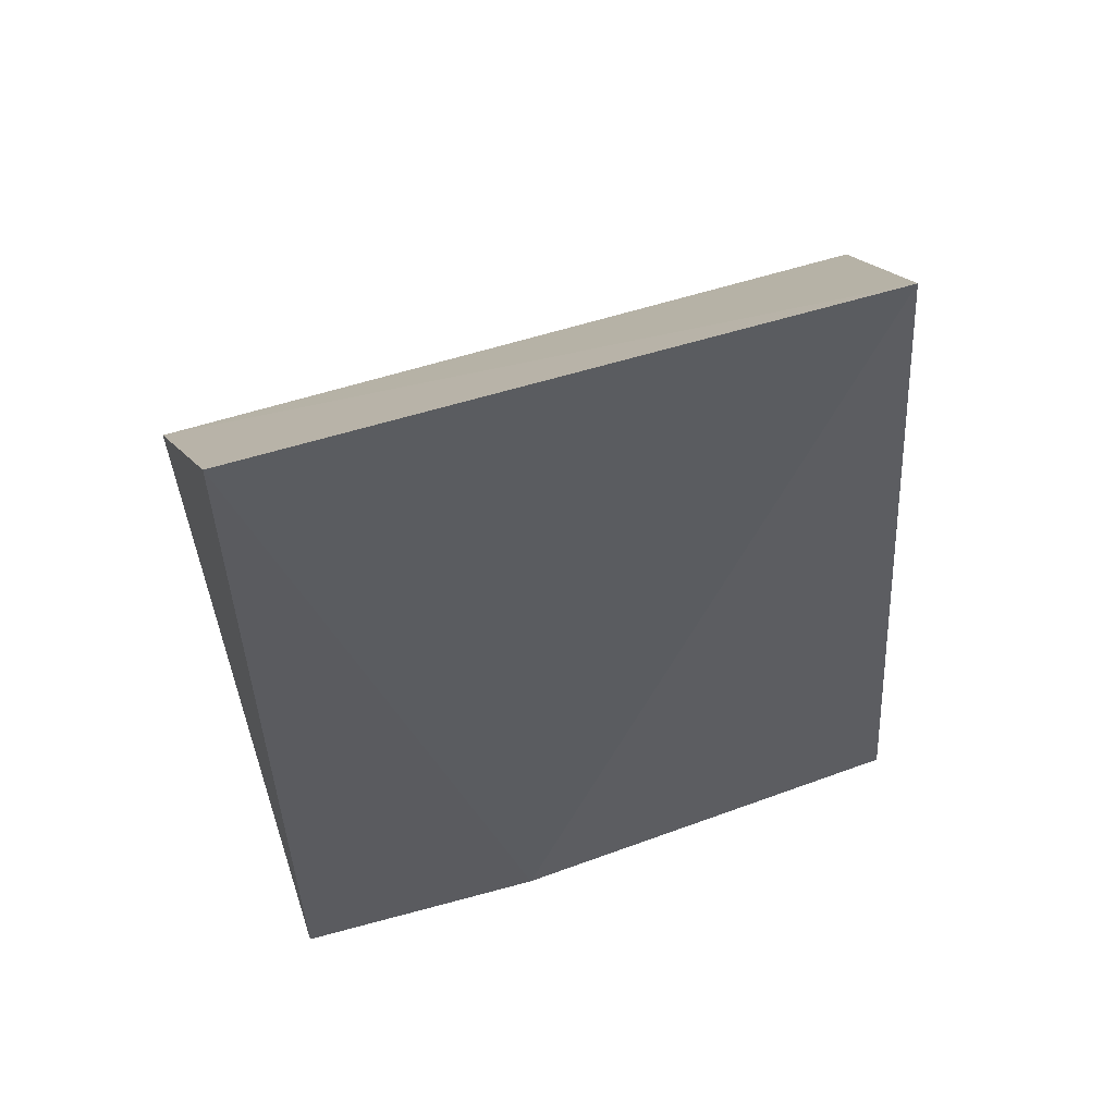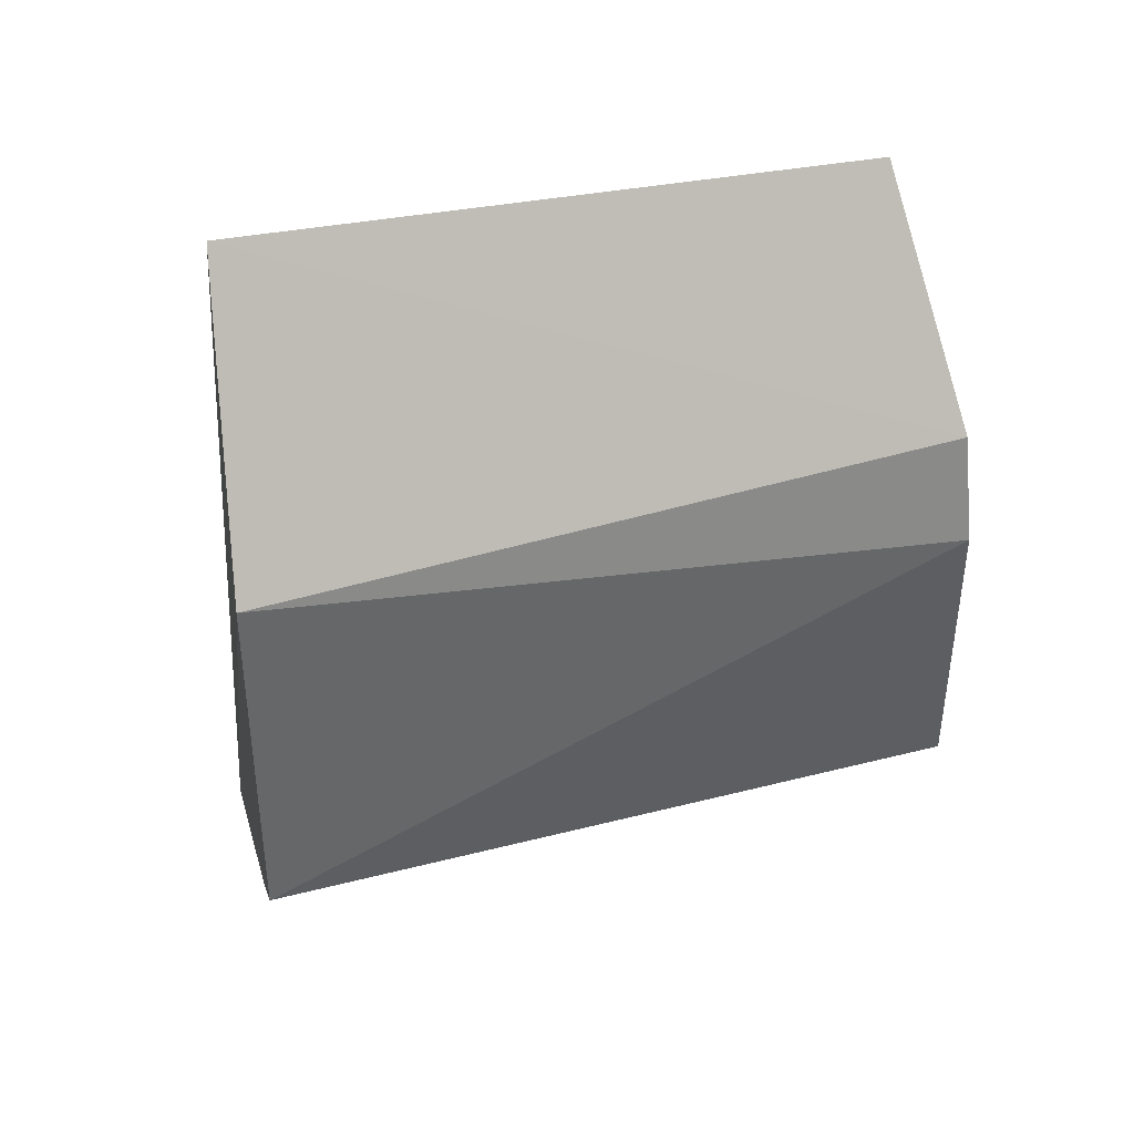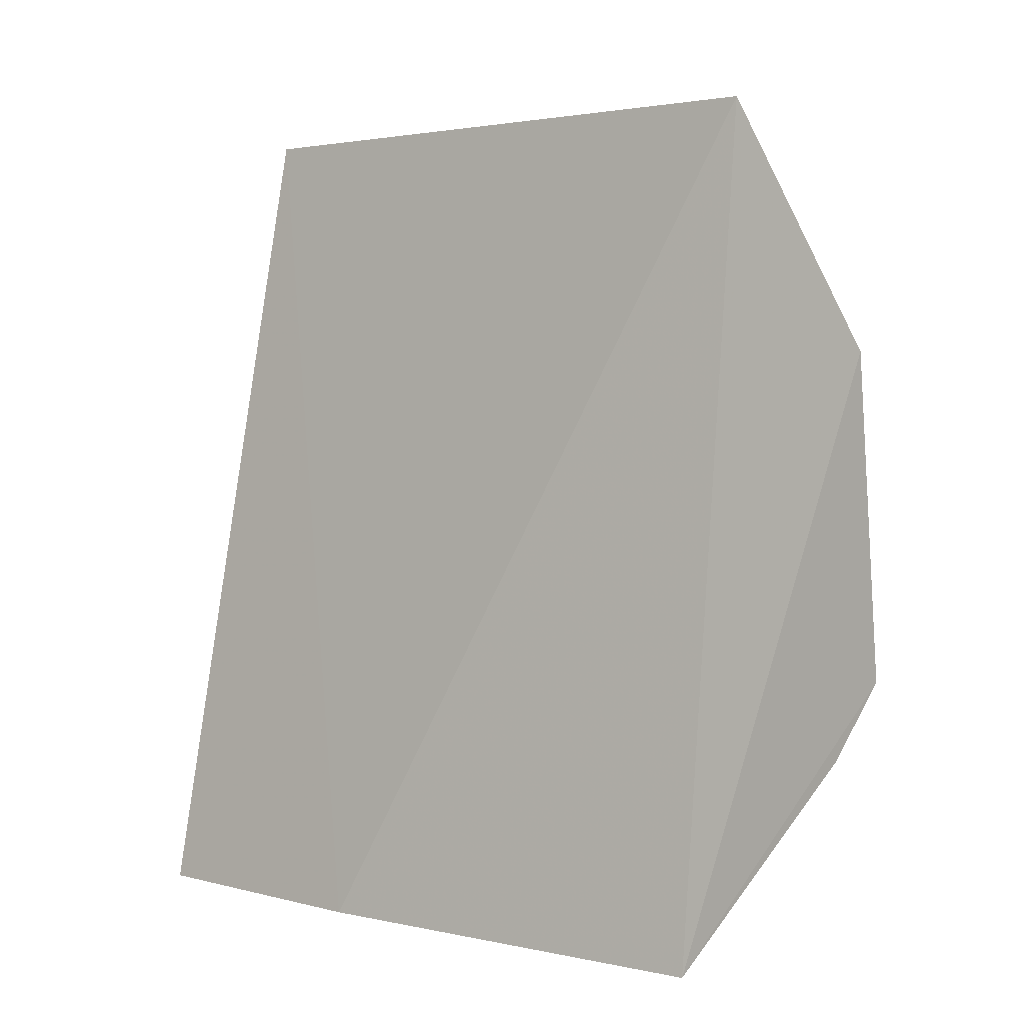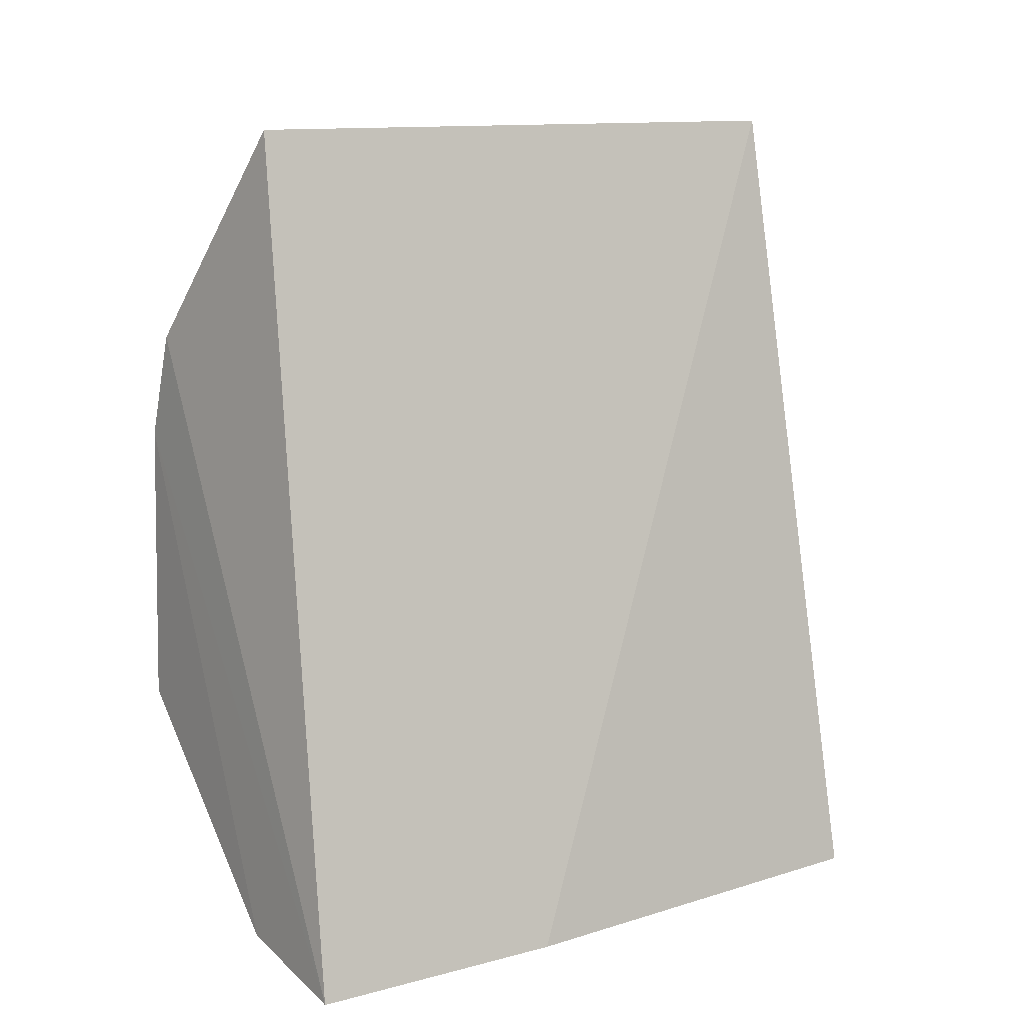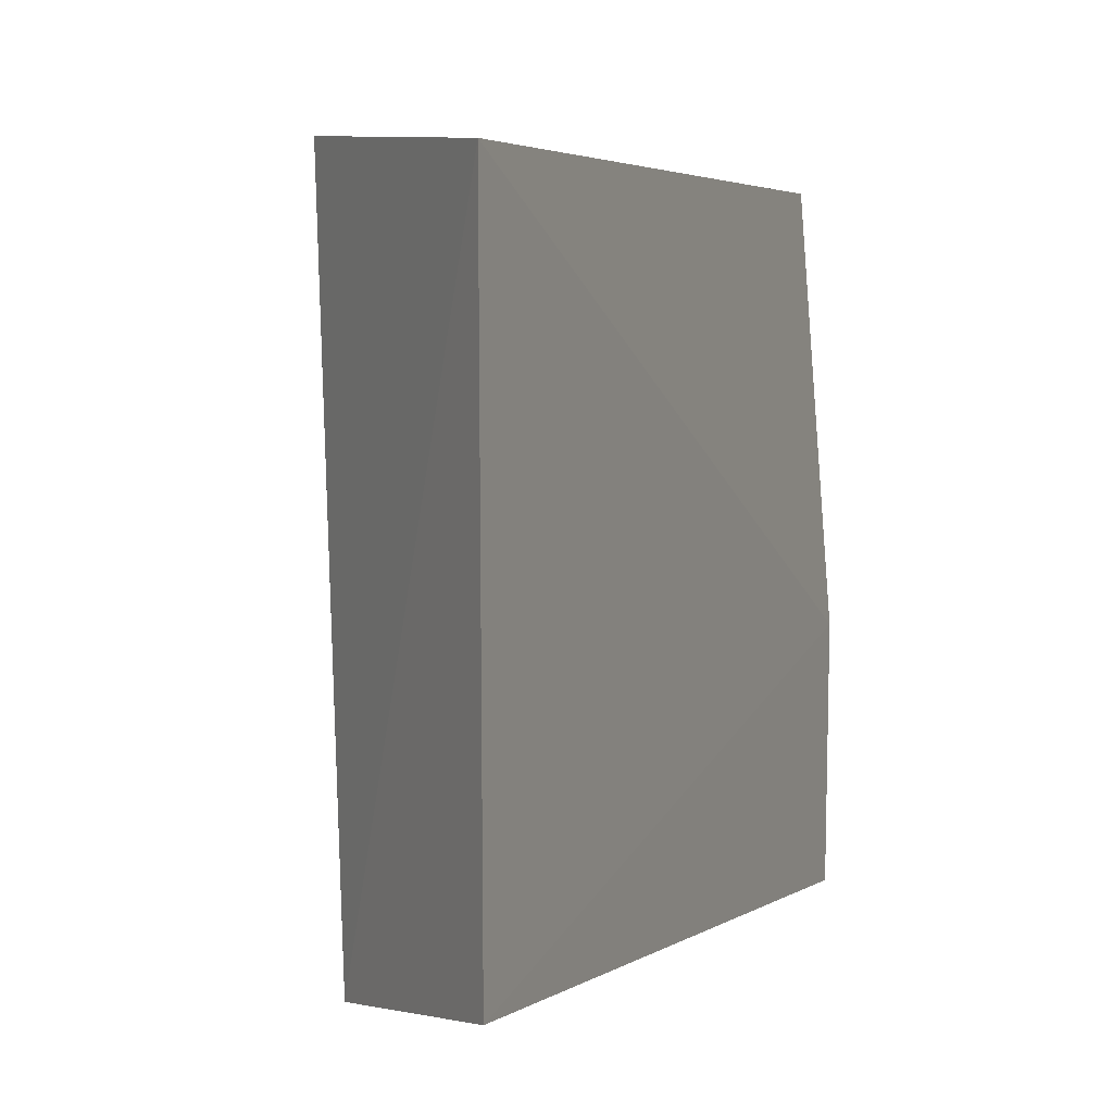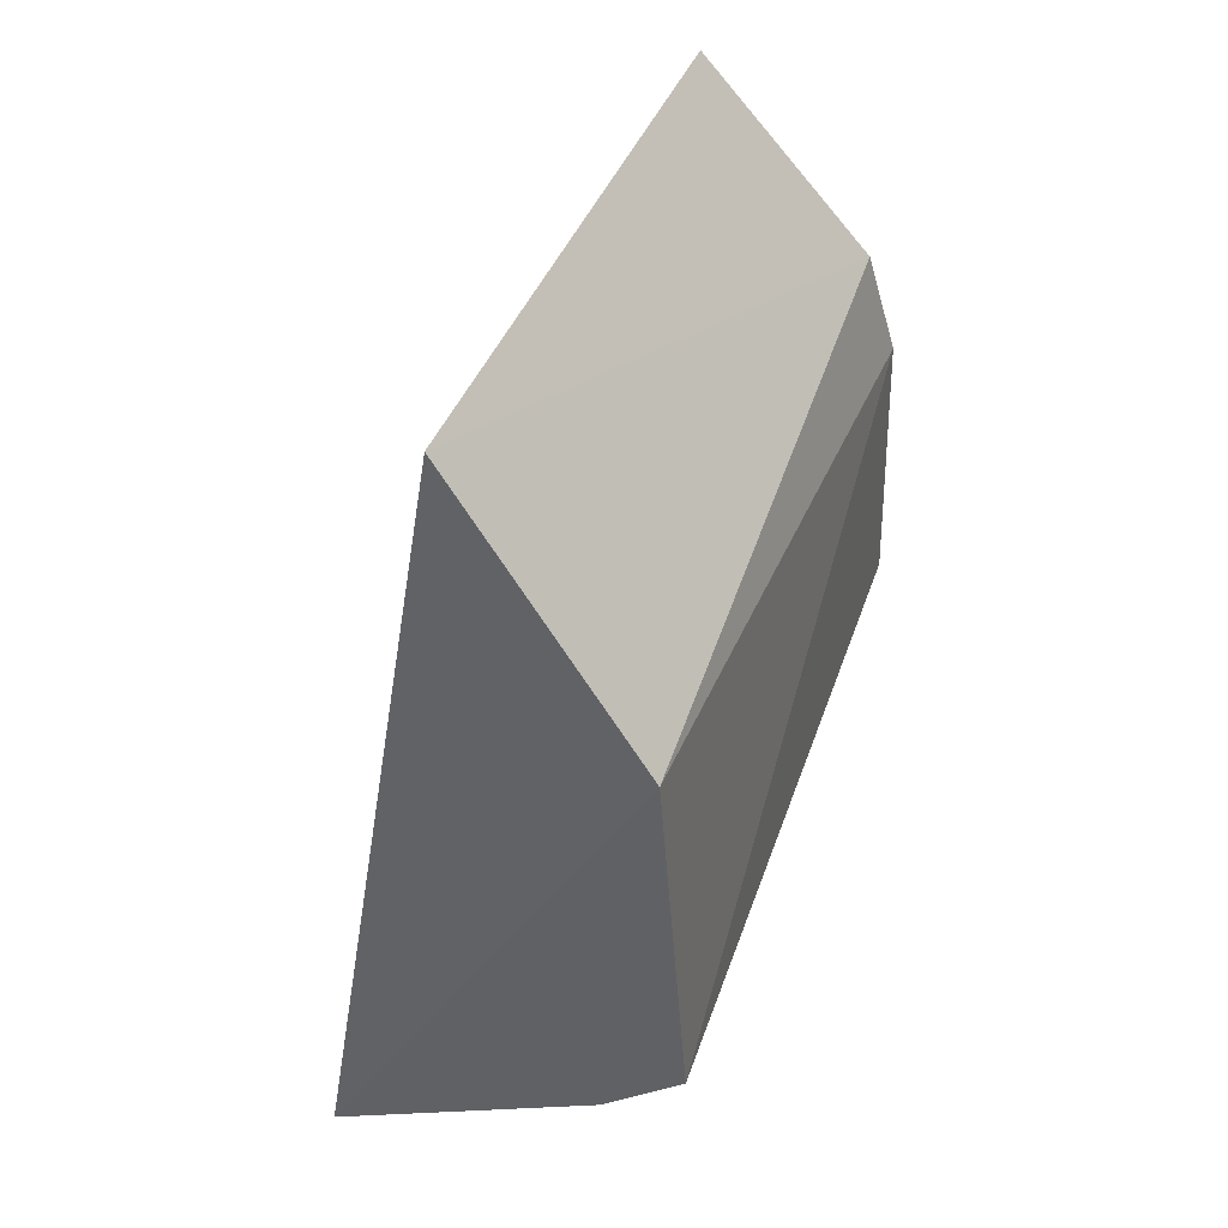
<metadata>
{"format":"obj","ext":"obj","renderer":"f3d","projection":"perspective","resolution":1024,"background":"white","views":[{"elev":64.4,"azim":-105.7,"up":"+Y"},{"elev":43.6,"azim":74.3,"up":"+Y"},{"elev":6.2,"azim":-51.0,"up":"+Y"},{"elev":8.1,"azim":-124.0,"up":"+Y"},{"elev":2.7,"azim":-168.4,"up":"+Z"},{"elev":44.0,"azim":19.8,"up":"+Y"}]}
</metadata>
<code>
v -0.127 -0.08519 0.08358
v -0.06777 -0.04522 -0.03937
v -0.06411 -0.04314 0.08519
v -0.1041 0.06514 0.07776
v -0.1315 -0.08846 -0.0384
v -0.07465 0.02345 -0.03915
v -0.06971 0.02029 0.08359
v -0.1322 -0.08718 0.007613
v -0.1076 -0.08294 -0.03914
v -0.1036 0.06067 -0.03298
v -0.0692 0.005132 -0.03955
v -0.07821 -0.05615 0.0848
f 7 1 3
f 7 4 1
f 7 6 4
f 8 5 1
f 8 1 4
f 9 2 3
f 9 1 5
f 10 6 5
f 10 4 6
f 10 8 4
f 10 5 8
f 11 7 3
f 11 3 2
f 11 6 7
f 11 2 9
f 11 9 5
f 11 5 6
f 12 9 3
f 12 3 1
f 12 1 9

</code>
